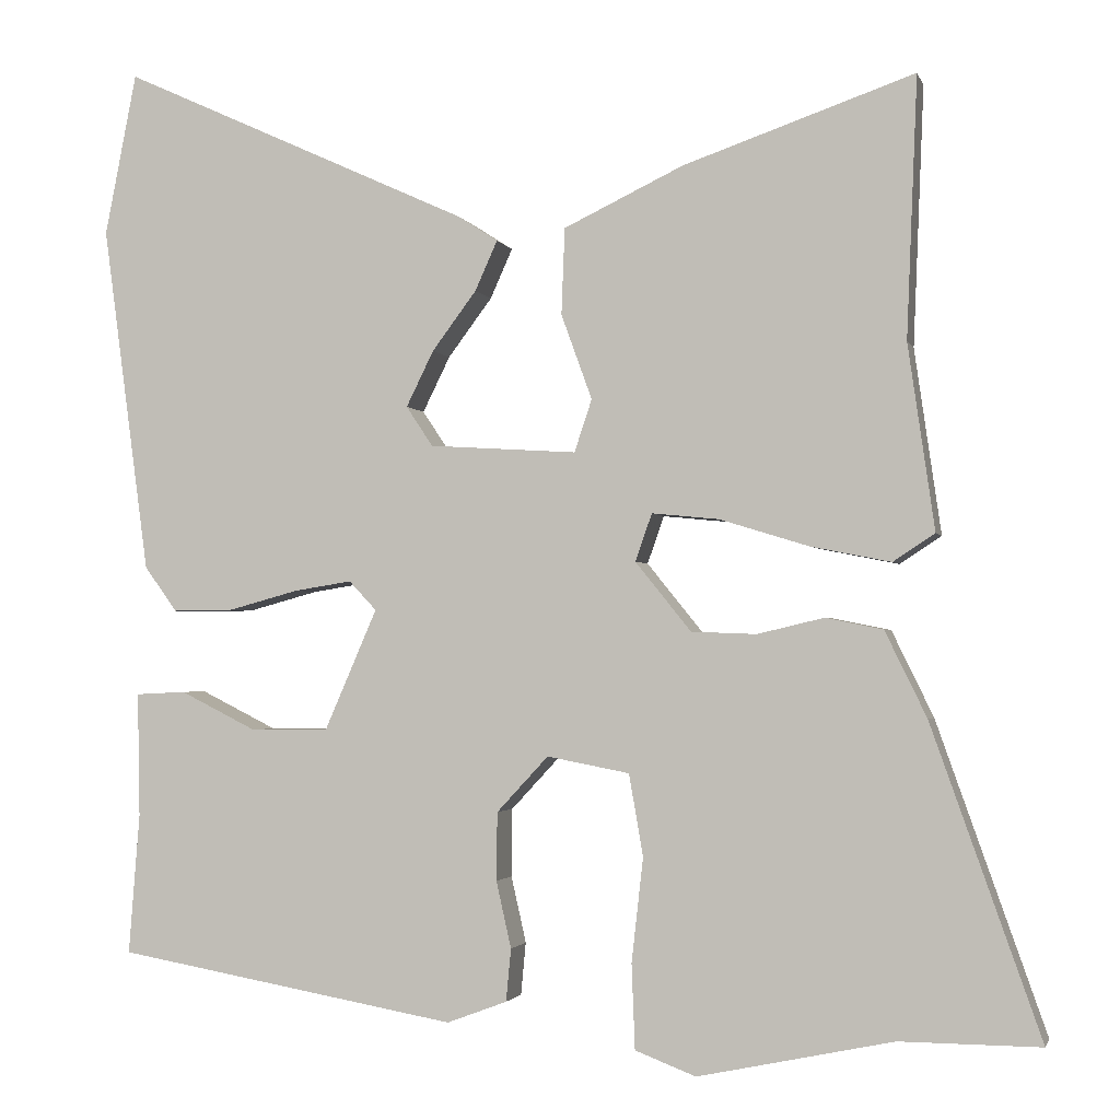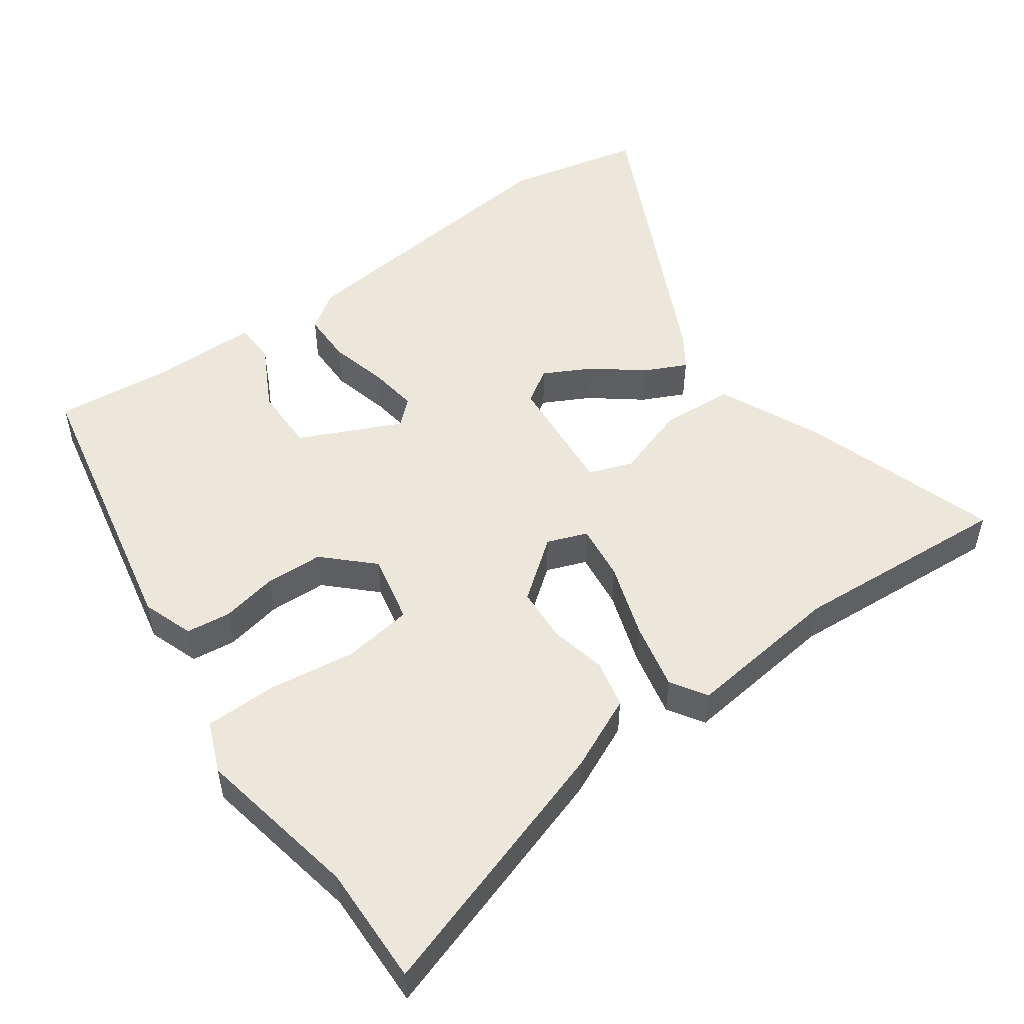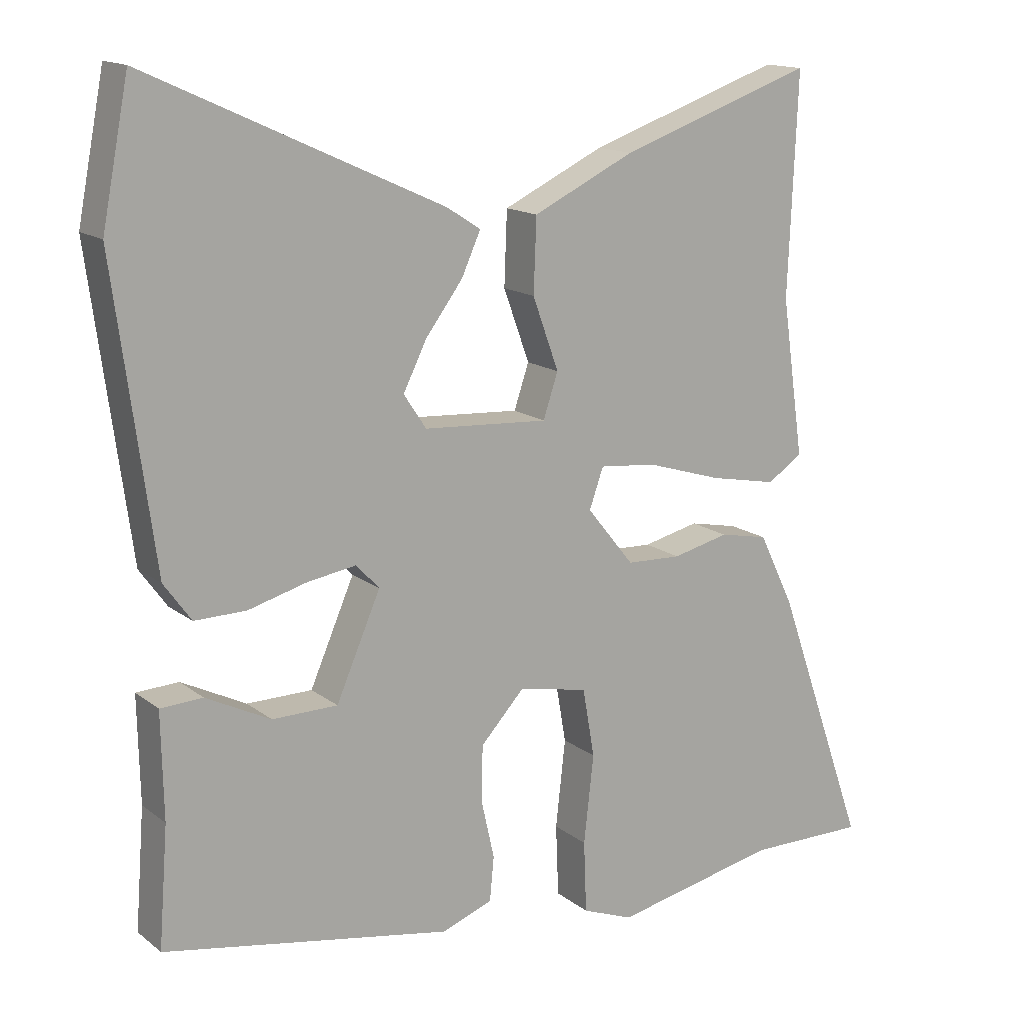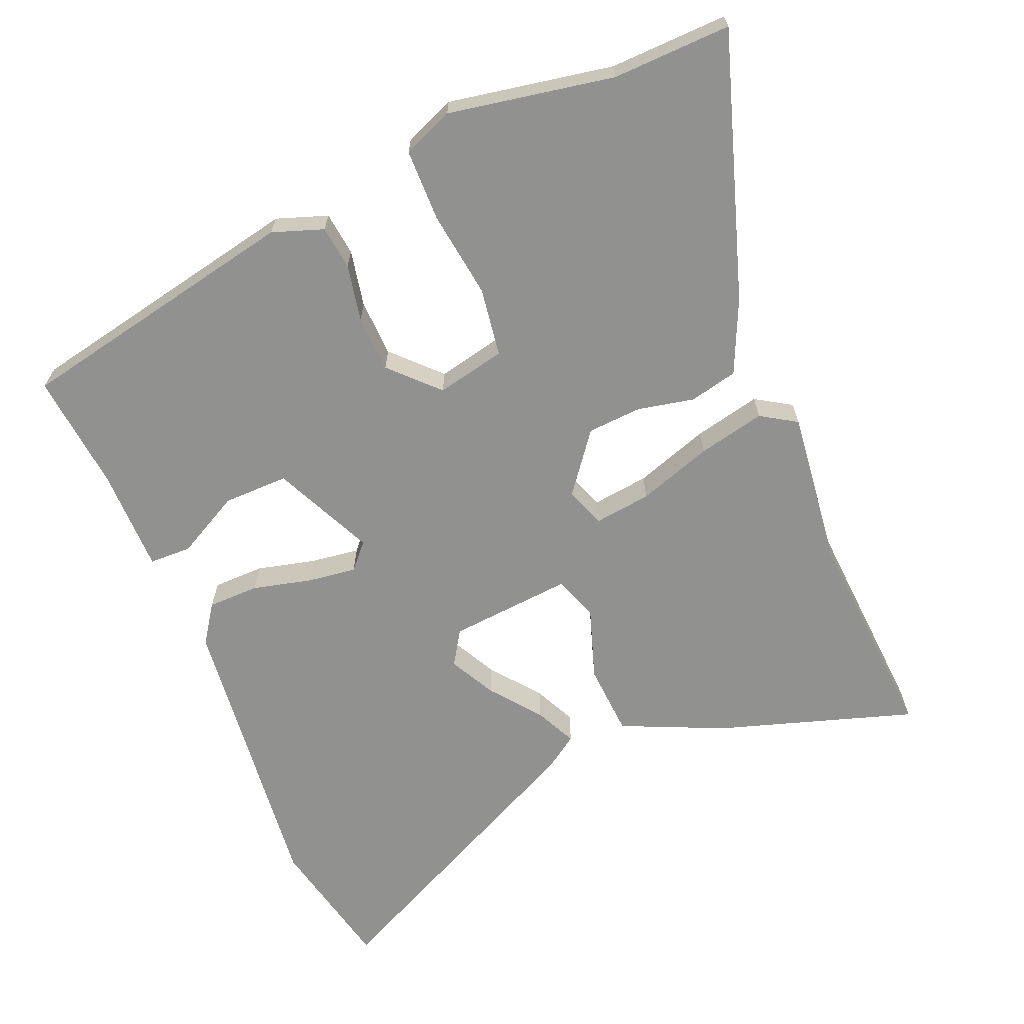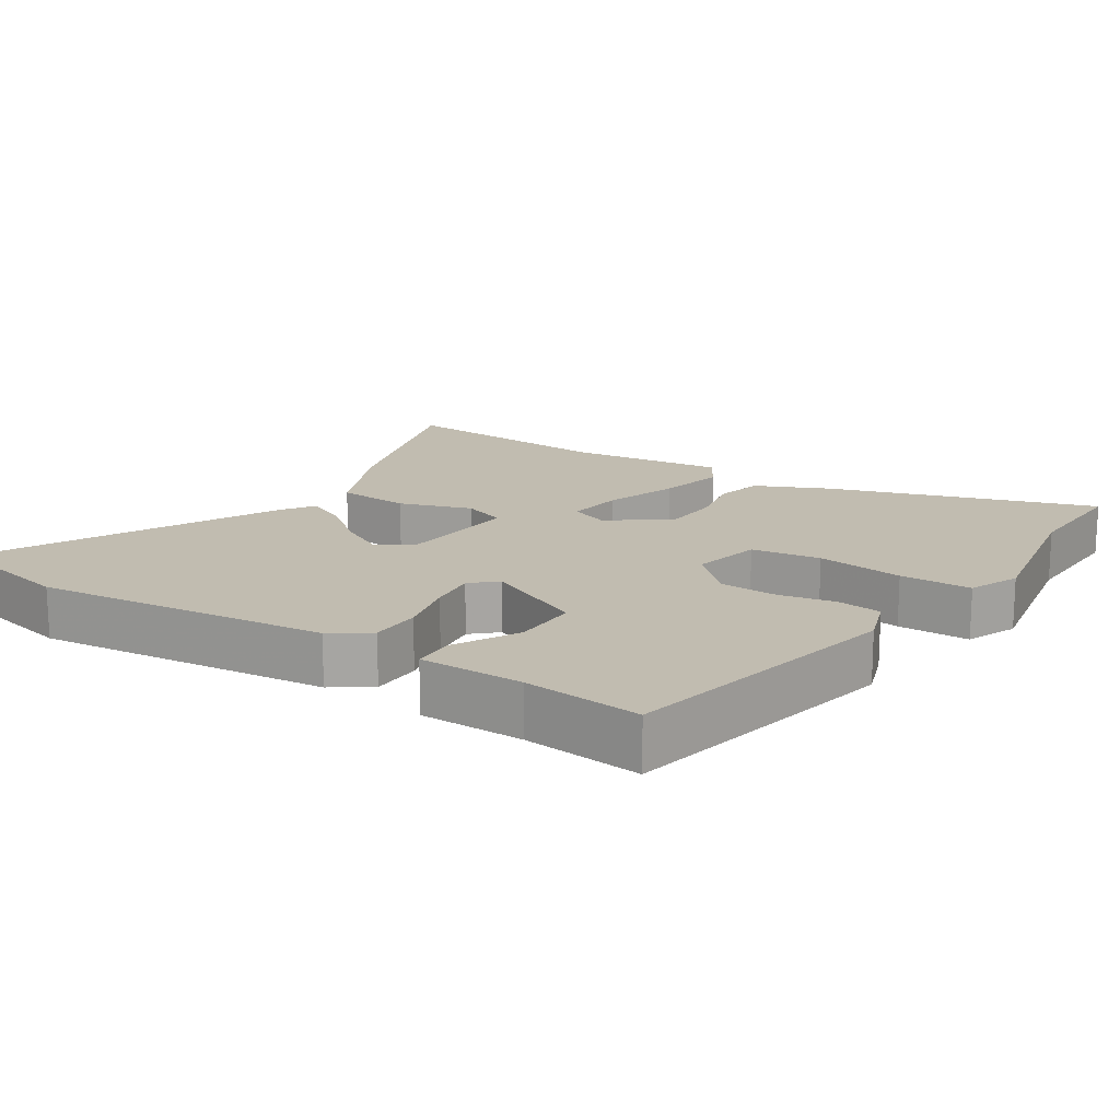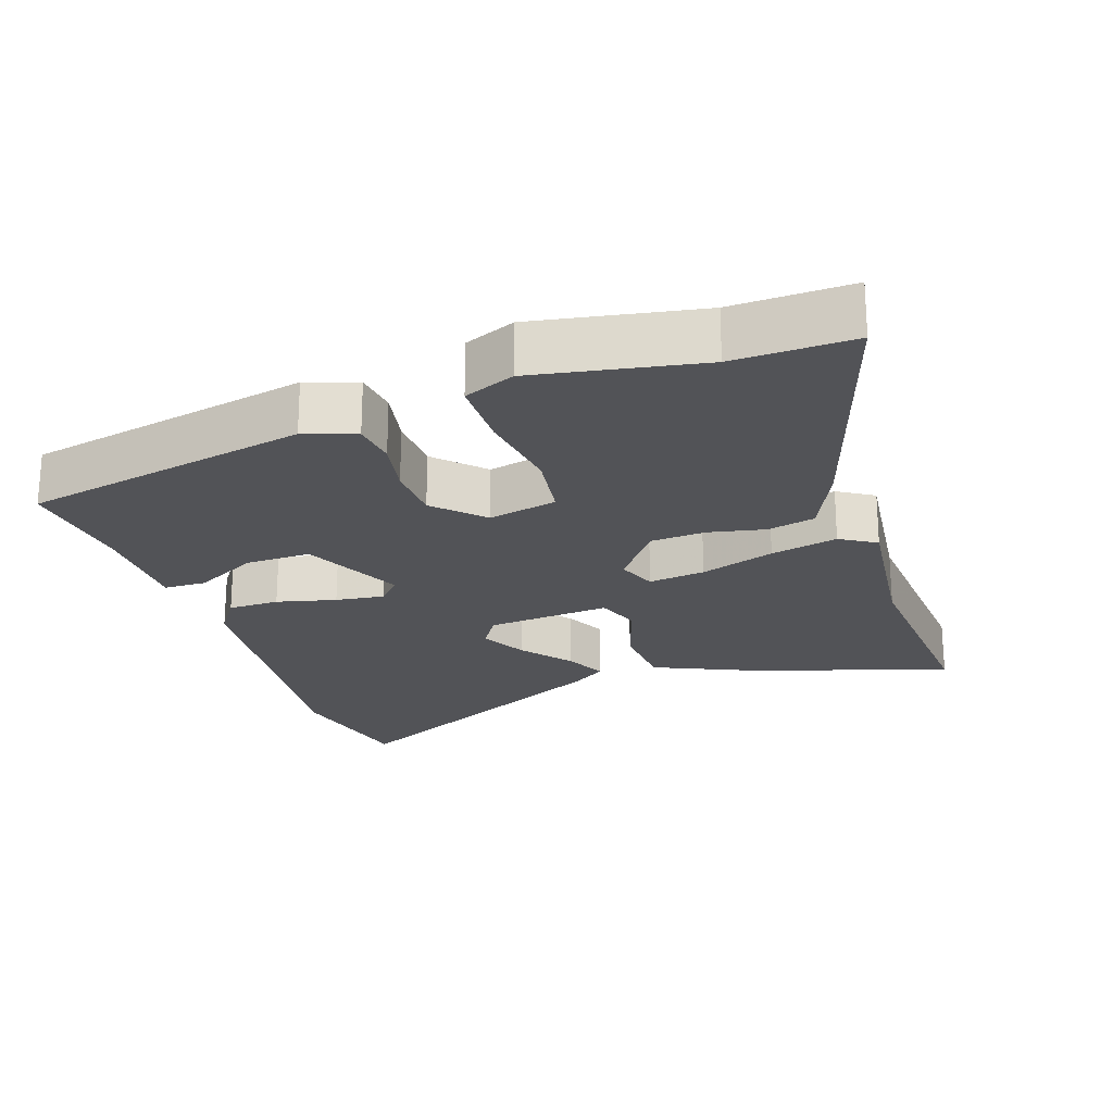
<metadata>
{"format":"obj","ext":"obj","renderer":"f3d","projection":"perspective","resolution":1024,"background":"white","views":[{"elev":-2.0,"azim":-166.1,"up":"+Z"},{"elev":51.1,"azim":-124.3,"up":"+Y"},{"elev":14.9,"azim":147.5,"up":"+Z"},{"elev":-66.0,"azim":-155.9,"up":"+Y"},{"elev":16.5,"azim":124.5,"up":"+Y"},{"elev":-22.4,"azim":-159.7,"up":"+Y"}]}
</metadata>
<code>
v -0.476 0.07 -0.5
v -0.645 0.07 -0.501
v -0.514 0.07 -0.13
v -0.464 0.07 -0.027
v -0.395 0.07 -0.013
v -0.315 0.07 -0.032
v -0.237 0.07 -0.029
v -0.17 0.07 0.054
v -0.19 0.07 0.111
v -0.271 0.07 0.103
v -0.378 0.07 0.07
v -0.474 0.07 0.051
v -0.524 0.07 0.084
v -0.492 0.07 0.307
v -0.505 0.07 0.619
v -0.228 0.07 0.523
v -0.084 0.07 0.454
v -0.08 0.07 0.35
v -0.117 0.07 0.248
v -0.096 0.07 0.185
v 0.081 0.07 0.196
v 0.113 0.07 0.244
v 0.08 0.07 0.311
v 0.027 0.07 0.382
v 0 0.07 0.442
v 0.048 0.07 0.473
v 0.468 0.07 0.665
v 0.506 0.07 0.47
v 0.45 0.07 0.052
v 0.411 0.07 -0.002
v 0.338 0.07 -0.001
v 0.254 0.07 0.022
v 0.185 0.07 0.033
v 0.152 0.07 -0.002
v 0.215 0.07 -0.147
v 0.308 0.07 -0.148
v 0.4 0.07 -0.102
v 0.46 0.07 -0.105
v 0.457 0.07 -0.254
v 0.47 0.07 -0.423
v 0.06 0.07 -0.496
v -0.012 0.07 -0.469
v -0.018 0.07 -0.406
v 0 0.07 -0.326
v -0.001 0.07 -0.244
v -0.063 0.07 -0.177
v -0.162 0.07 -0.196
v -0.179 0.07 -0.294
v -0.165 0.07 -0.419
v -0.169 0.07 -0.521
v -0.242 0.07 -0.549
v -0.476 0 -0.5
v -0.645 0 -0.501
v -0.514 0 -0.13
v -0.464 0 -0.027
v -0.395 0 -0.013
v -0.315 0 -0.032
v -0.237 0 -0.029
v -0.17 0 0.054
v -0.19 0 0.111
v -0.271 0 0.103
v -0.378 0 0.07
v -0.474 0 0.051
v -0.524 0 0.084
v -0.492 0 0.307
v -0.505 0 0.619
v -0.228 0 0.523
v -0.084 0 0.454
v -0.08 0 0.35
v -0.117 0 0.248
v -0.096 0 0.185
v 0.081 0 0.196
v 0.113 0 0.244
v 0.08 0 0.311
v 0.027 0 0.382
v 0 0 0.442
v 0.048 0 0.473
v 0.468 0 0.665
v 0.506 0 0.47
v 0.45 0 0.052
v 0.411 0 -0.002
v 0.338 0 -0.001
v 0.254 0 0.022
v 0.185 0 0.033
v 0.152 0 -0.002
v 0.215 0 -0.147
v 0.308 0 -0.148
v 0.4 0 -0.102
v 0.46 0 -0.105
v 0.457 0 -0.254
v 0.47 0 -0.423
v 0.06 0 -0.496
v -0.012 0 -0.469
v -0.018 0 -0.406
v 0 0 -0.326
v -0.001 0 -0.244
v -0.063 0 -0.177
v -0.162 0 -0.196
v -0.179 0 -0.294
v -0.165 0 -0.419
v -0.169 0 -0.521
v -0.242 0 -0.549
f 50 51 1
f 49 50 1
f 48 49 1
f 4 5 6
f 3 4 6
f 2 3 6
f 1 2 6
f 48 1 6
f 47 48 6
f 46 47 6 7
f 42 43 44
f 41 42 44
f 40 41 44
f 39 40 44
f 38 39 44
f 37 38 44
f 36 37 44
f 35 36 44 45
f 34 35 45 46
f 30 31 32
f 29 30 32
f 28 29 32
f 27 28 32
f 26 27 32
f 26 32 33
f 23 24 25 26
f 22 23 26
f 22 26 33
f 33 34 46
f 22 33 46
f 21 22 46
f 17 18 19
f 16 17 19
f 15 16 19
f 14 15 19
f 14 19 20
f 13 14 20
f 12 13 20
f 11 12 20
f 10 11 20
f 9 10 20 21
f 21 46 7 8
f 8 9 21
f 52 102 101
f 52 101 100
f 52 100 99
f 57 56 55
f 57 55 54
f 57 54 53
f 57 53 52
f 57 52 99
f 57 99 98
f 58 57 98 97
f 95 94 93
f 95 93 92
f 95 92 91
f 95 91 90
f 95 90 89
f 95 89 88
f 95 88 87
f 96 95 87 86
f 97 96 86 85
f 83 82 81
f 83 81 80
f 83 80 79
f 83 79 78
f 83 78 77
f 84 83 77
f 77 76 75 74
f 77 74 73
f 84 77 73
f 97 85 84
f 97 84 73
f 97 73 72
f 70 69 68
f 70 68 67
f 70 67 66
f 70 66 65
f 71 70 65
f 71 65 64
f 71 64 63
f 71 63 62
f 71 62 61
f 72 71 61 60
f 59 58 97 72
f 72 60 59
f 1 52 53 2
f 2 53 54 3
f 3 54 55 4
f 4 55 56 5
f 5 56 57 6
f 6 57 58 7
f 7 58 59 8
f 8 59 60 9
f 9 60 61 10
f 10 61 62 11
f 11 62 63 12
f 12 63 64 13
f 13 64 65 14
f 14 65 66 15
f 15 66 67 16
f 16 67 68 17
f 17 68 69 18
f 18 69 70 19
f 19 70 71 20
f 20 71 72 21
f 21 72 73 22
f 22 73 74 23
f 23 74 75 24
f 24 75 76 25
f 25 76 77 26
f 26 77 78 27
f 27 78 79 28
f 28 79 80 29
f 29 80 81 30
f 30 81 82 31
f 31 82 83 32
f 32 83 84 33
f 33 84 85 34
f 34 85 86 35
f 35 86 87 36
f 36 87 88 37
f 37 88 89 38
f 38 89 90 39
f 39 90 91 40
f 40 91 92 41
f 41 92 93 42
f 42 93 94 43
f 43 94 95 44
f 44 95 96 45
f 45 96 97 46
f 46 97 98 47
f 47 98 99 48
f 48 99 100 49
f 49 100 101 50
f 50 101 102 51
f 51 102 52 1

</code>
